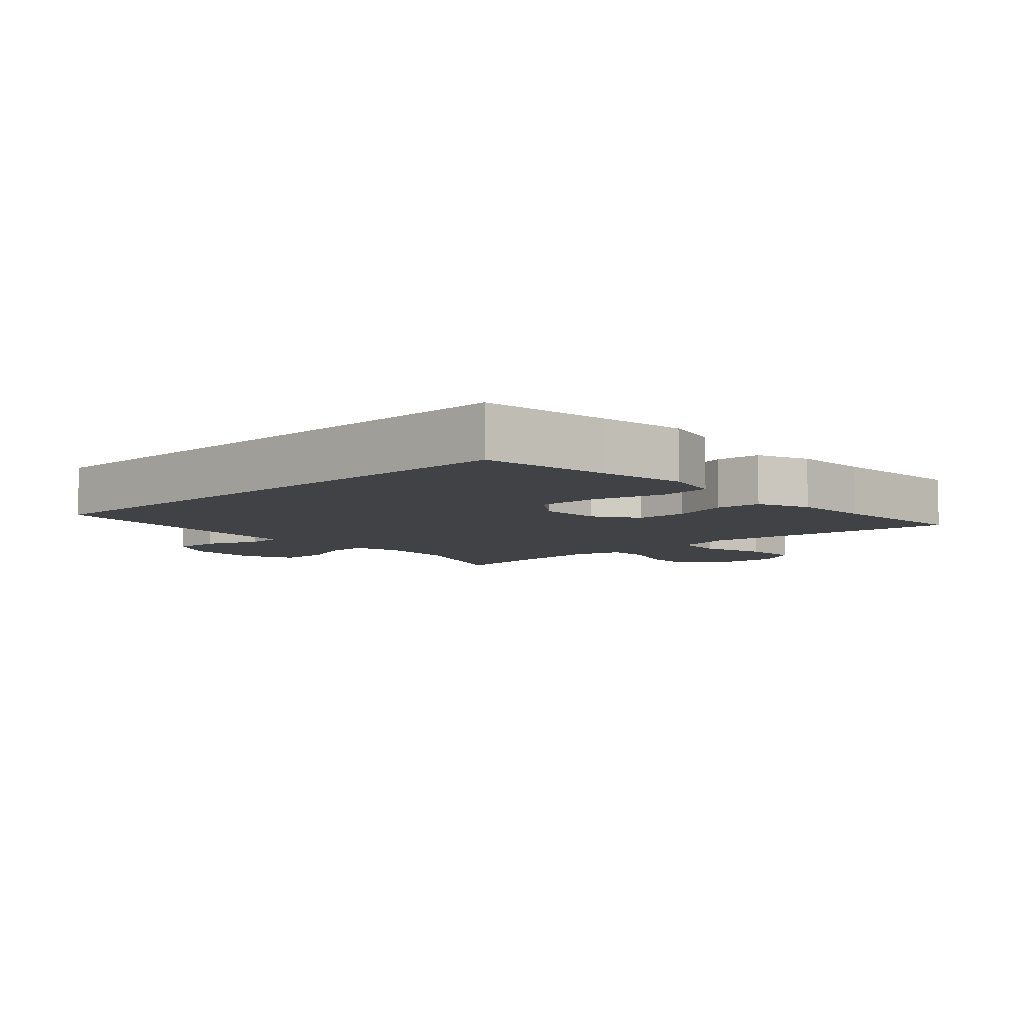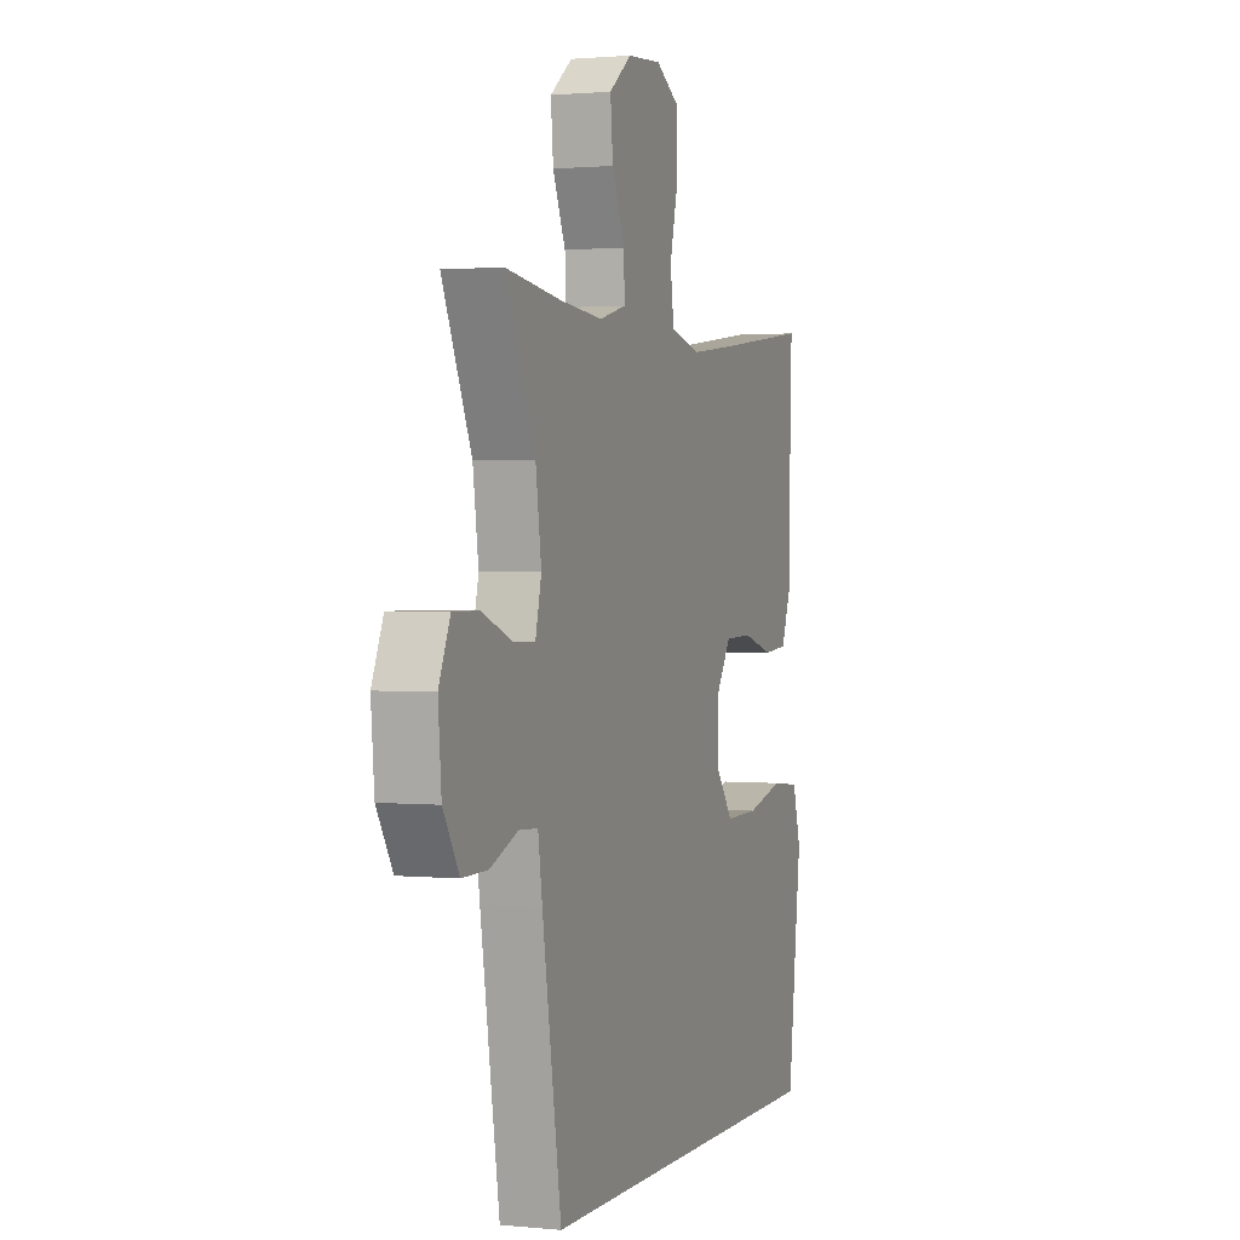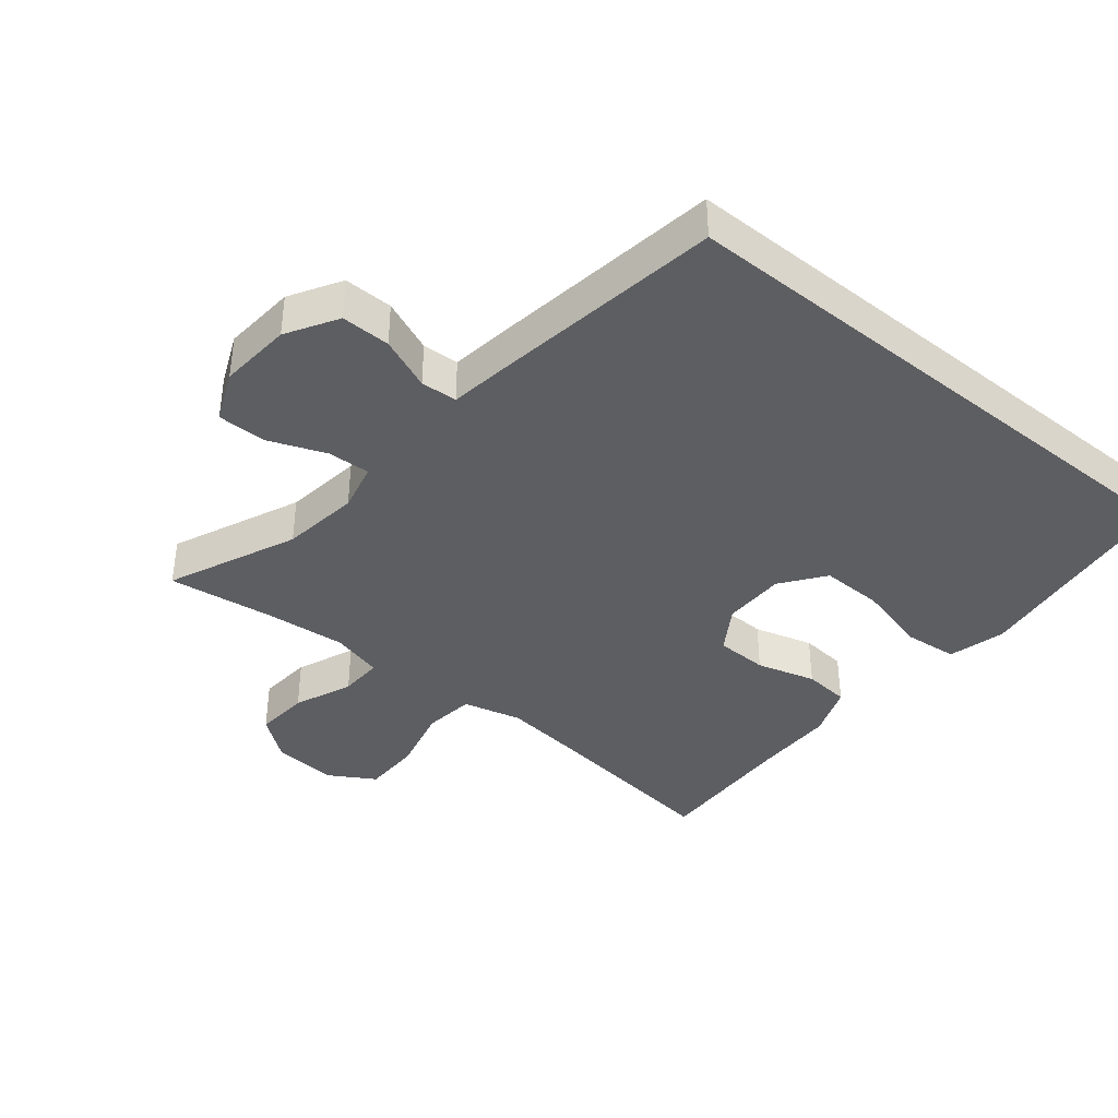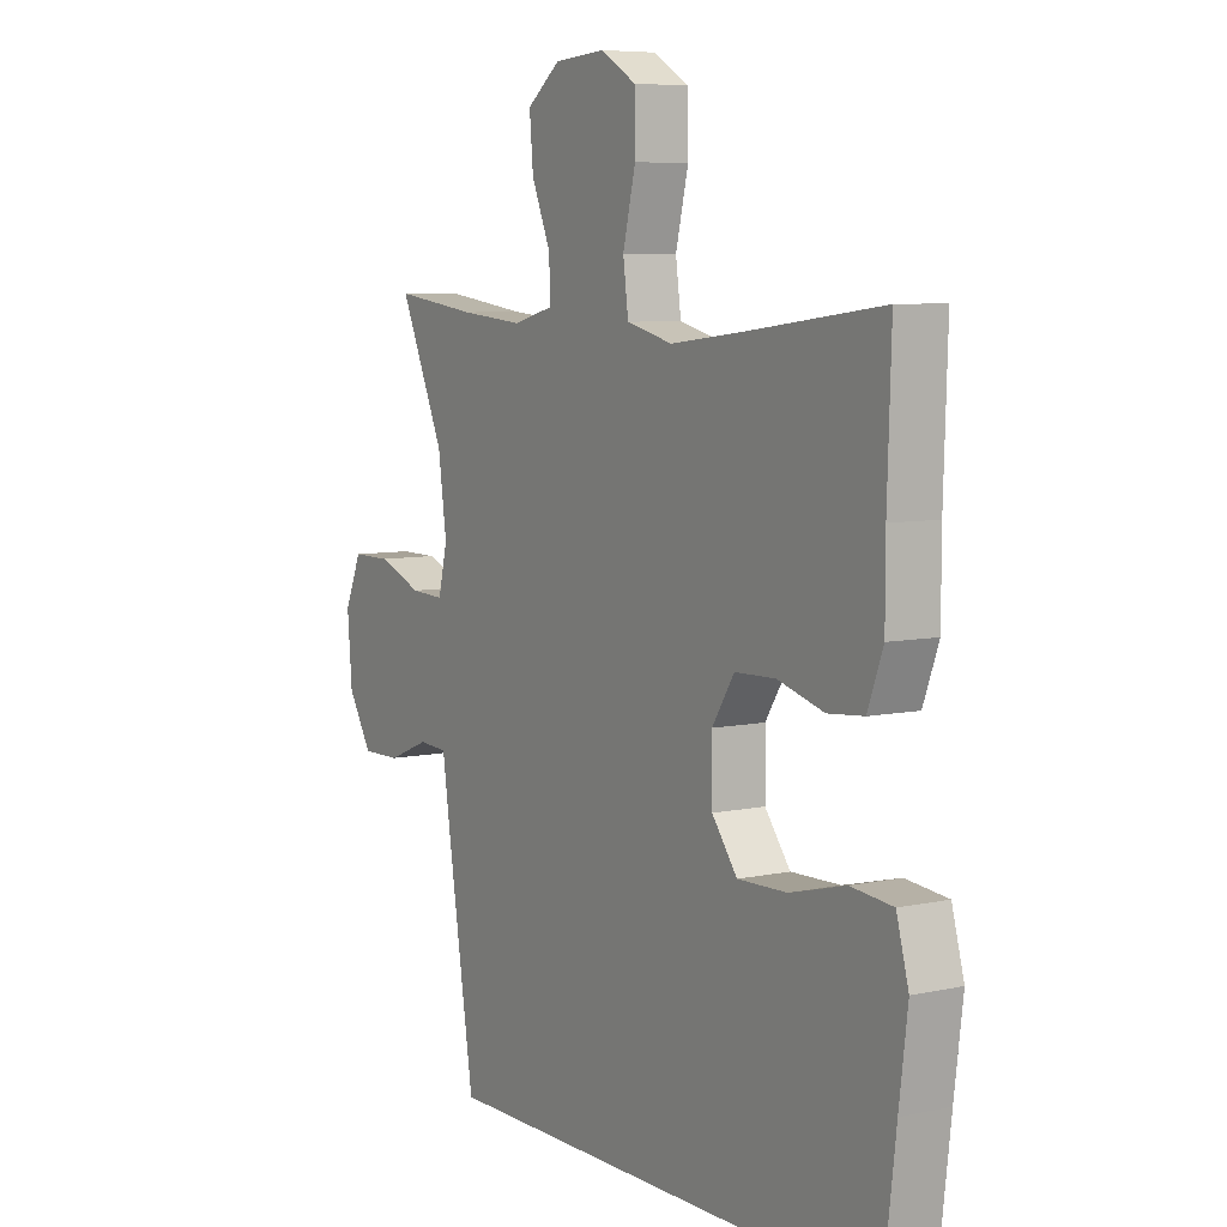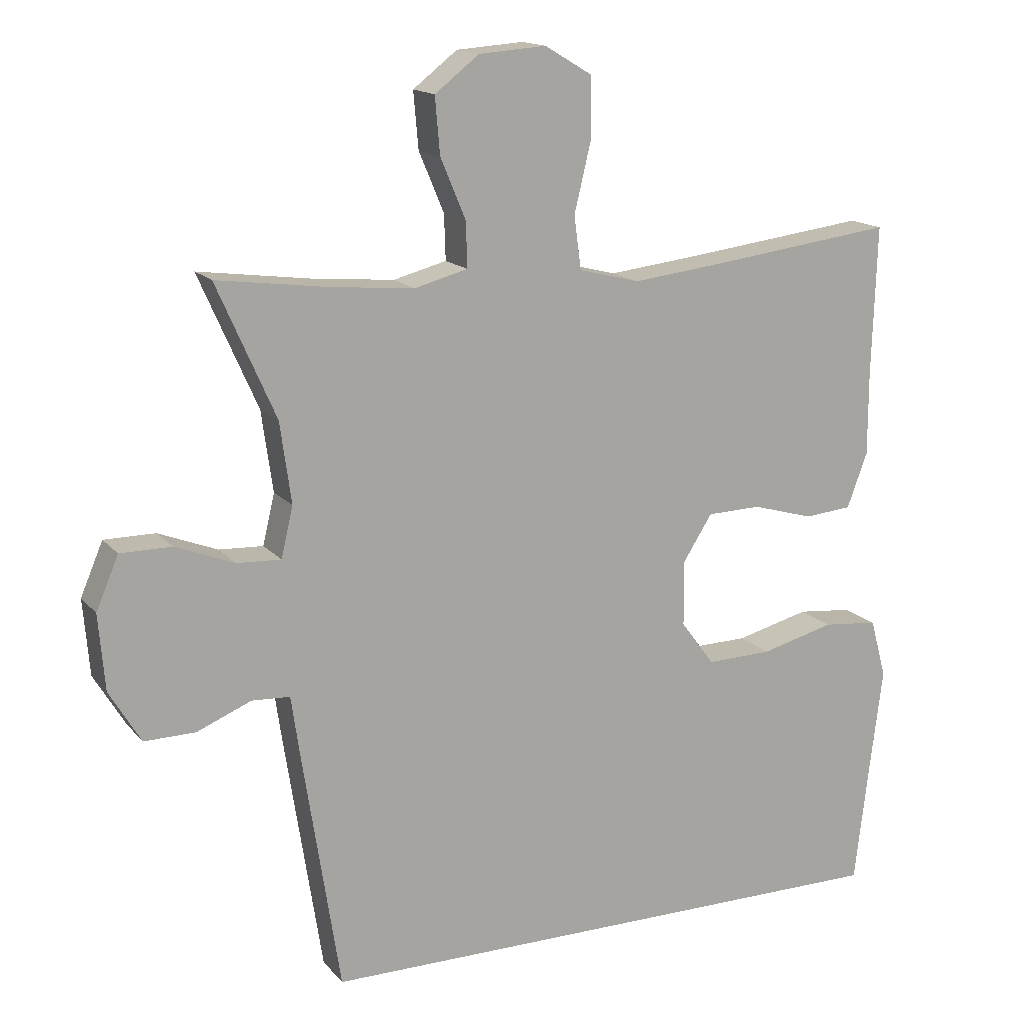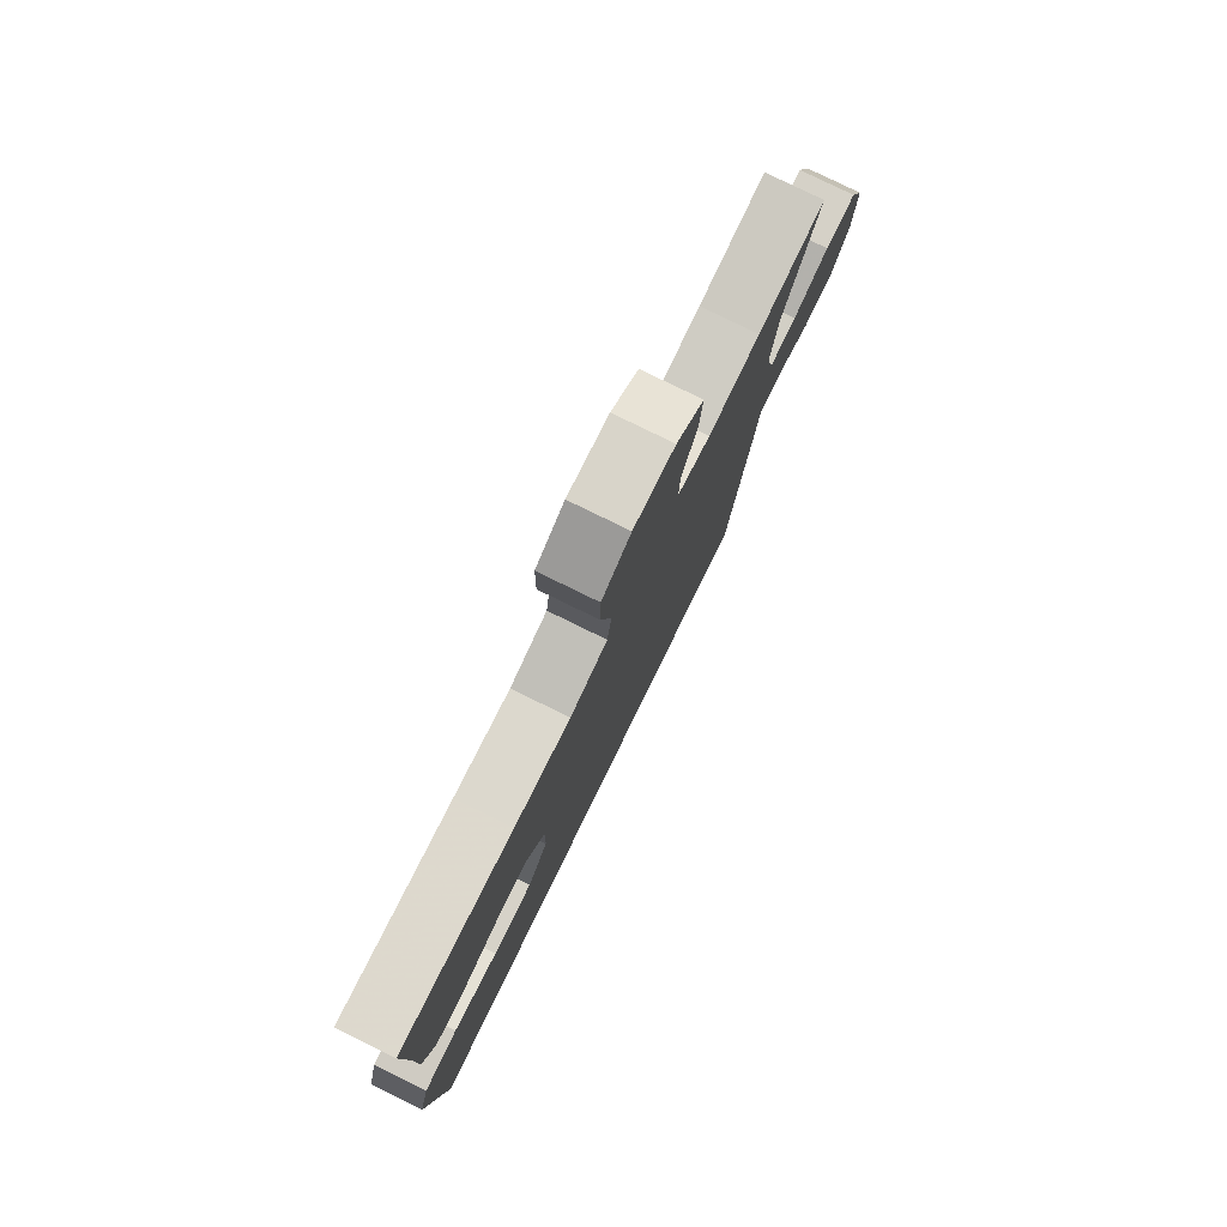
<metadata>
{"format":"obj","ext":"obj","renderer":"f3d","projection":"perspective","resolution":1024,"background":"white","views":[{"elev":-6.6,"azim":-136.2,"up":"+Y"},{"elev":1.5,"azim":109.9,"up":"+Z"},{"elev":-39.4,"azim":140.9,"up":"+Y"},{"elev":6.9,"azim":-122.2,"up":"+Z"},{"elev":15.4,"azim":154.4,"up":"+Z"},{"elev":79.1,"azim":-63.9,"up":"+Z"}]}
</metadata>
<code>
v 0.344 0.07 -0.5
v -0.5 0.07 -0.5
v -0.523 0.07 -0.307
v -0.539 0.07 -0.179
v -0.516 0.07 -0.095
v -0.437 0.07 -0.087
v -0.332 0.07 -0.114
v -0.239 0.07 -0.116
v -0.191 0.07 -0.052
v -0.19 0.07 0.041
v -0.232 0.07 0.107
v -0.309 0.07 0.109
v -0.396 0.07 0.084
v -0.464 0.07 0.09
v -0.493 0.07 0.168
v -0.493 0.07 0.286
v -0.5 0.07 0.5
v -0.238 0.07 0.467
v -0.108 0.07 0.452
v -0.021 0.07 0.474
v -0.011 0.07 0.549
v -0.035 0.07 0.649
v -0.034 0.07 0.734
v 0.033 0.07 0.774
v 0.129 0.07 0.767
v 0.192 0.07 0.718
v 0.185 0.07 0.638
v 0.149 0.07 0.552
v 0.147 0.07 0.488
v 0.223 0.07 0.468
v 0.343 0.07 0.479
v 0.5 0.07 0.5
v 0.416 0.07 0.31
v 0.4 0.07 0.195
v 0.417 0.07 0.123
v 0.48 0.07 0.126
v 0.564 0.07 0.159
v 0.637 0.07 0.159
v 0.669 0.07 0.084
v 0.66 0.07 -0.024
v 0.615 0.07 -0.099
v 0.542 0.07 -0.098
v 0.464 0.07 -0.066
v 0.41 0.07 -0.069
v 0.398 0.07 -0.152
v 0.344 0 -0.5
v -0.5 0 -0.5
v -0.523 0 -0.307
v -0.539 0 -0.179
v -0.516 0 -0.095
v -0.437 0 -0.087
v -0.332 0 -0.114
v -0.239 0 -0.116
v -0.191 0 -0.052
v -0.19 0 0.041
v -0.232 0 0.107
v -0.309 0 0.109
v -0.396 0 0.084
v -0.464 0 0.09
v -0.493 0 0.168
v -0.493 0 0.286
v -0.5 0 0.5
v -0.238 0 0.467
v -0.108 0 0.452
v -0.021 0 0.474
v -0.011 0 0.549
v -0.035 0 0.649
v -0.034 0 0.734
v 0.033 0 0.774
v 0.129 0 0.767
v 0.192 0 0.718
v 0.185 0 0.638
v 0.149 0 0.552
v 0.147 0 0.488
v 0.223 0 0.468
v 0.343 0 0.479
v 0.5 0 0.5
v 0.416 0 0.31
v 0.4 0 0.195
v 0.417 0 0.123
v 0.48 0 0.126
v 0.564 0 0.159
v 0.637 0 0.159
v 0.669 0 0.084
v 0.66 0 -0.024
v 0.615 0 -0.099
v 0.542 0 -0.098
v 0.464 0 -0.066
v 0.41 0 -0.069
v 0.398 0 -0.152
f 1 2 3
f 45 1 3
f 44 45 3
f 41 42 43
f 40 41 43
f 39 40 43
f 38 39 43
f 37 38 43
f 36 37 43
f 35 36 43 44
f 34 35 44 3
f 31 32 33
f 30 31 33 34
f 29 30 34
f 26 27 28
f 25 26 28
f 24 25 28
f 23 24 28
f 22 23 28
f 21 22 28
f 20 21 28 29
f 19 20 29 34
f 16 17 18
f 16 18 19
f 15 16 19
f 14 15 19
f 13 14 19
f 12 13 19
f 11 12 19 34
f 5 6 7
f 4 5 7
f 3 4 7
f 3 7 8
f 34 3 8
f 10 11 34
f 9 10 34
f 8 9 34
f 48 47 46
f 48 46 90
f 48 90 89
f 88 87 86
f 88 86 85
f 88 85 84
f 88 84 83
f 88 83 82
f 88 82 81
f 89 88 81 80
f 48 89 80 79
f 78 77 76
f 79 78 76 75
f 79 75 74
f 73 72 71
f 73 71 70
f 73 70 69
f 73 69 68
f 73 68 67
f 73 67 66
f 74 73 66 65
f 79 74 65 64
f 63 62 61
f 64 63 61
f 64 61 60
f 64 60 59
f 64 59 58
f 64 58 57
f 79 64 57 56
f 52 51 50
f 52 50 49
f 52 49 48
f 53 52 48
f 53 48 79
f 79 56 55
f 79 55 54
f 79 54 53
f 1 46 47 2
f 2 47 48 3
f 3 48 49 4
f 4 49 50 5
f 5 50 51 6
f 6 51 52 7
f 7 52 53 8
f 8 53 54 9
f 9 54 55 10
f 10 55 56 11
f 11 56 57 12
f 12 57 58 13
f 13 58 59 14
f 14 59 60 15
f 15 60 61 16
f 16 61 62 17
f 17 62 63 18
f 18 63 64 19
f 19 64 65 20
f 20 65 66 21
f 21 66 67 22
f 22 67 68 23
f 23 68 69 24
f 24 69 70 25
f 25 70 71 26
f 26 71 72 27
f 27 72 73 28
f 28 73 74 29
f 29 74 75 30
f 30 75 76 31
f 31 76 77 32
f 32 77 78 33
f 33 78 79 34
f 34 79 80 35
f 35 80 81 36
f 36 81 82 37
f 37 82 83 38
f 38 83 84 39
f 39 84 85 40
f 40 85 86 41
f 41 86 87 42
f 42 87 88 43
f 43 88 89 44
f 44 89 90 45
f 45 90 46 1

</code>
